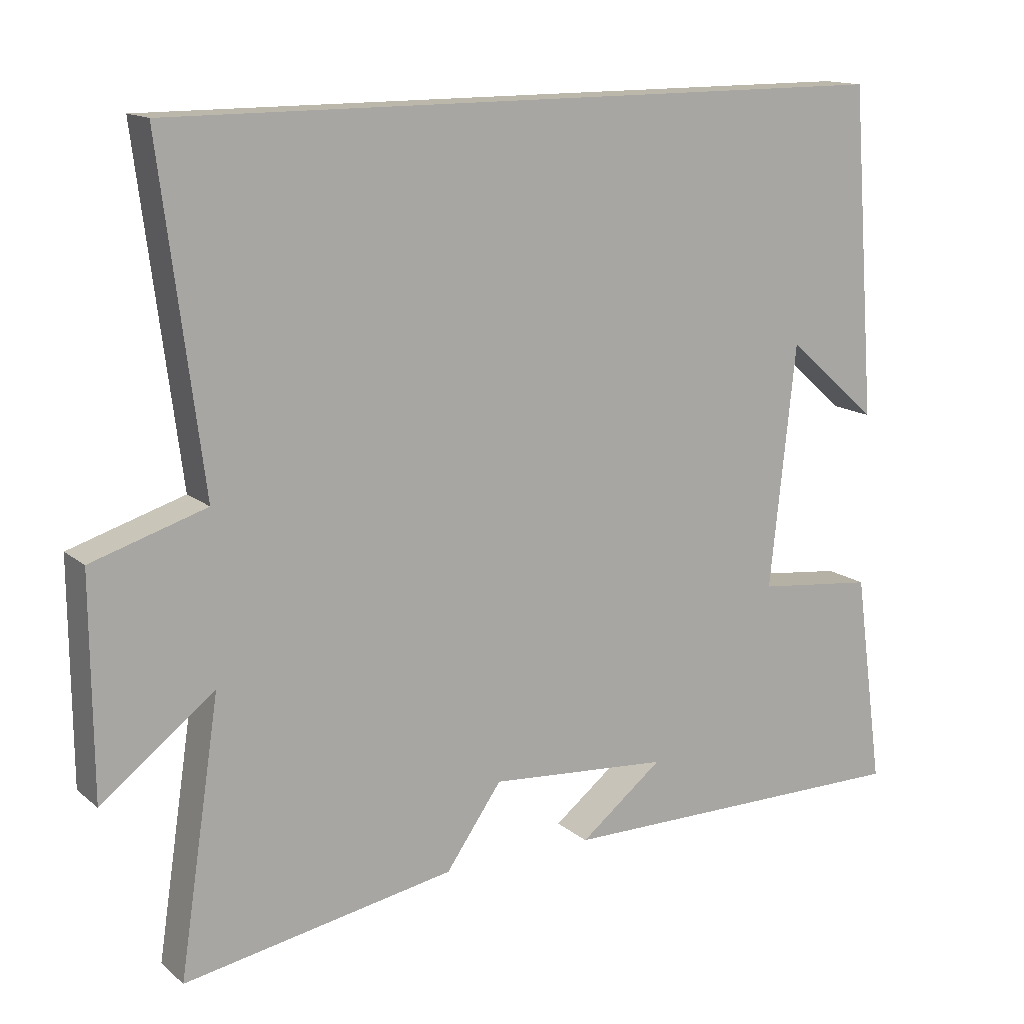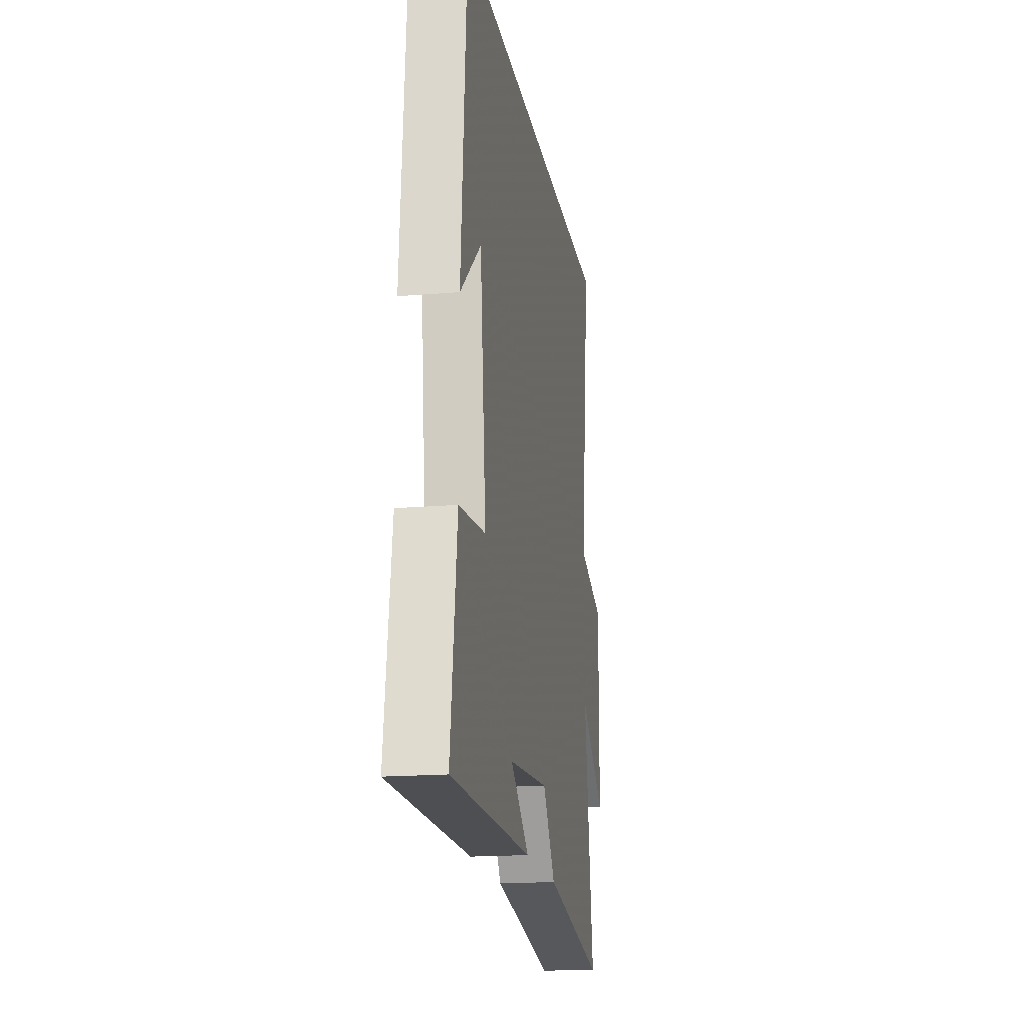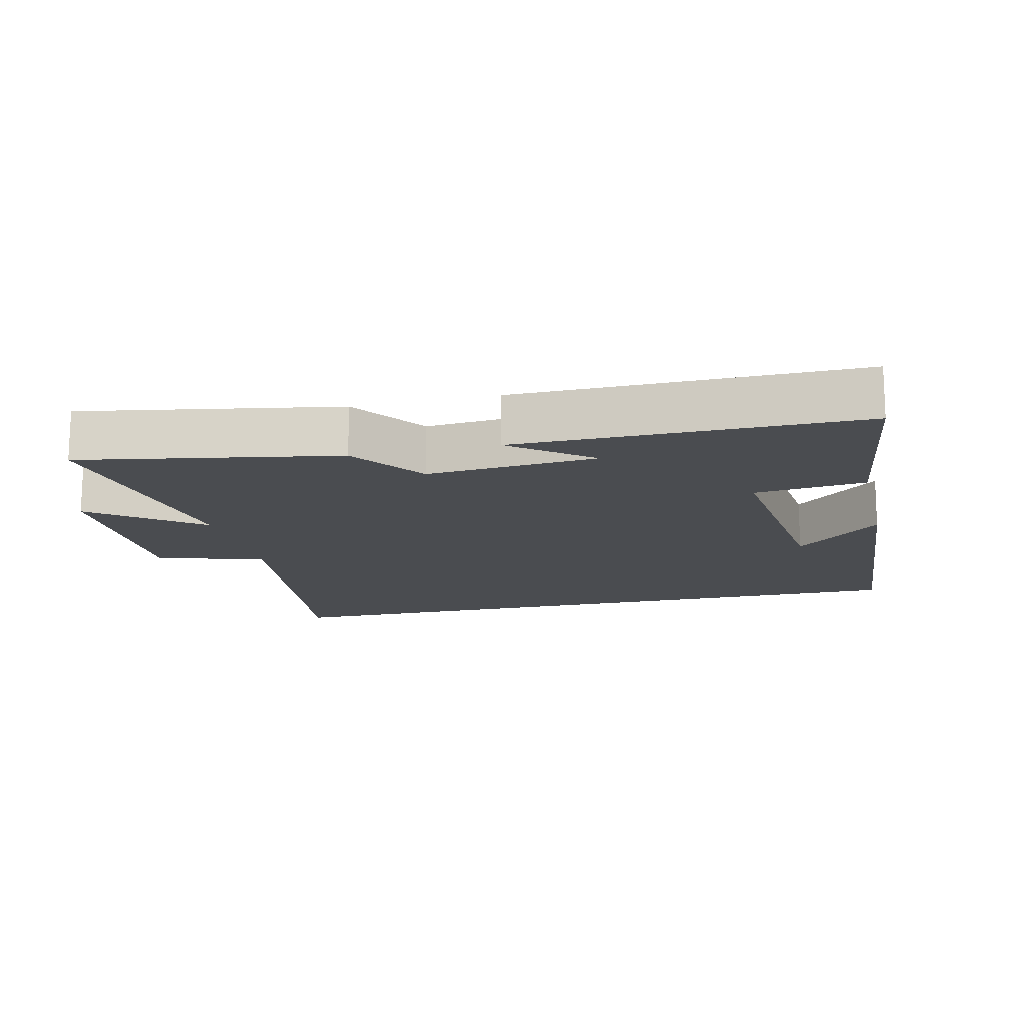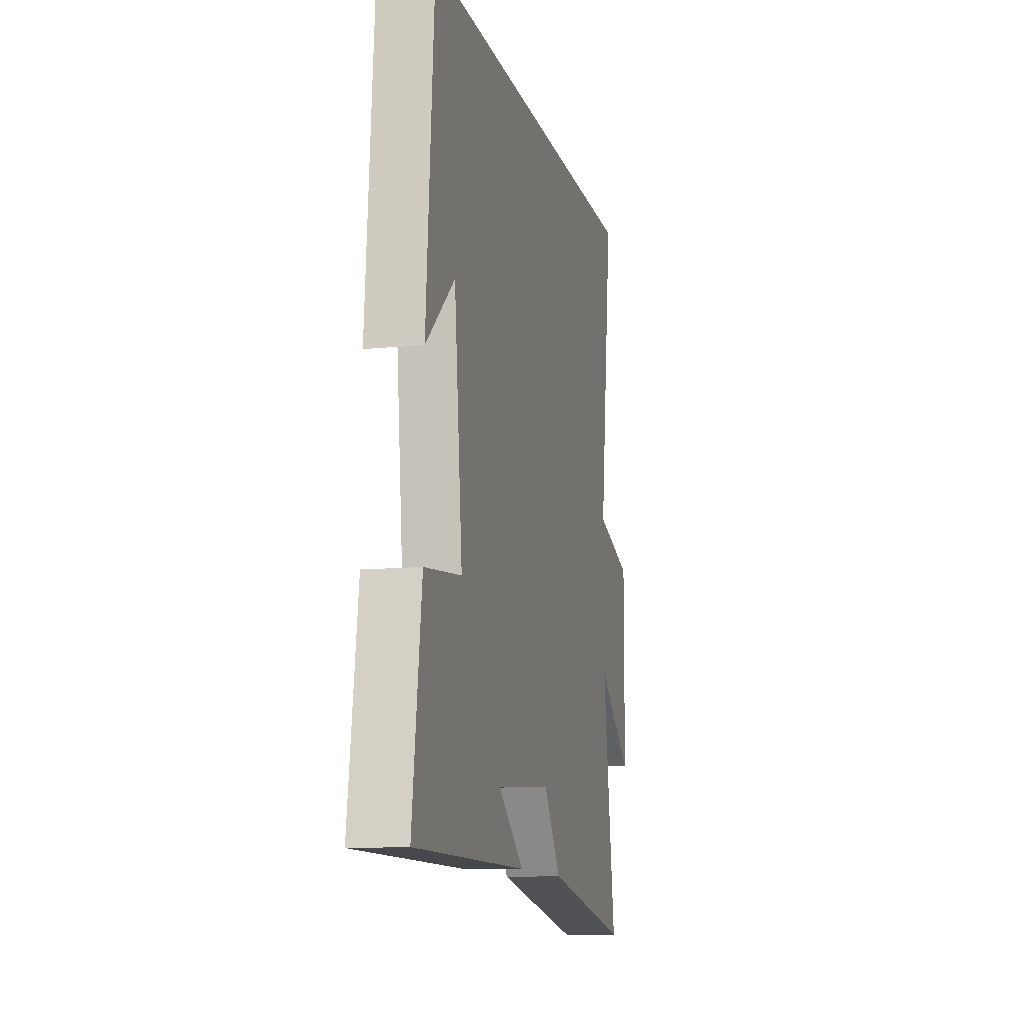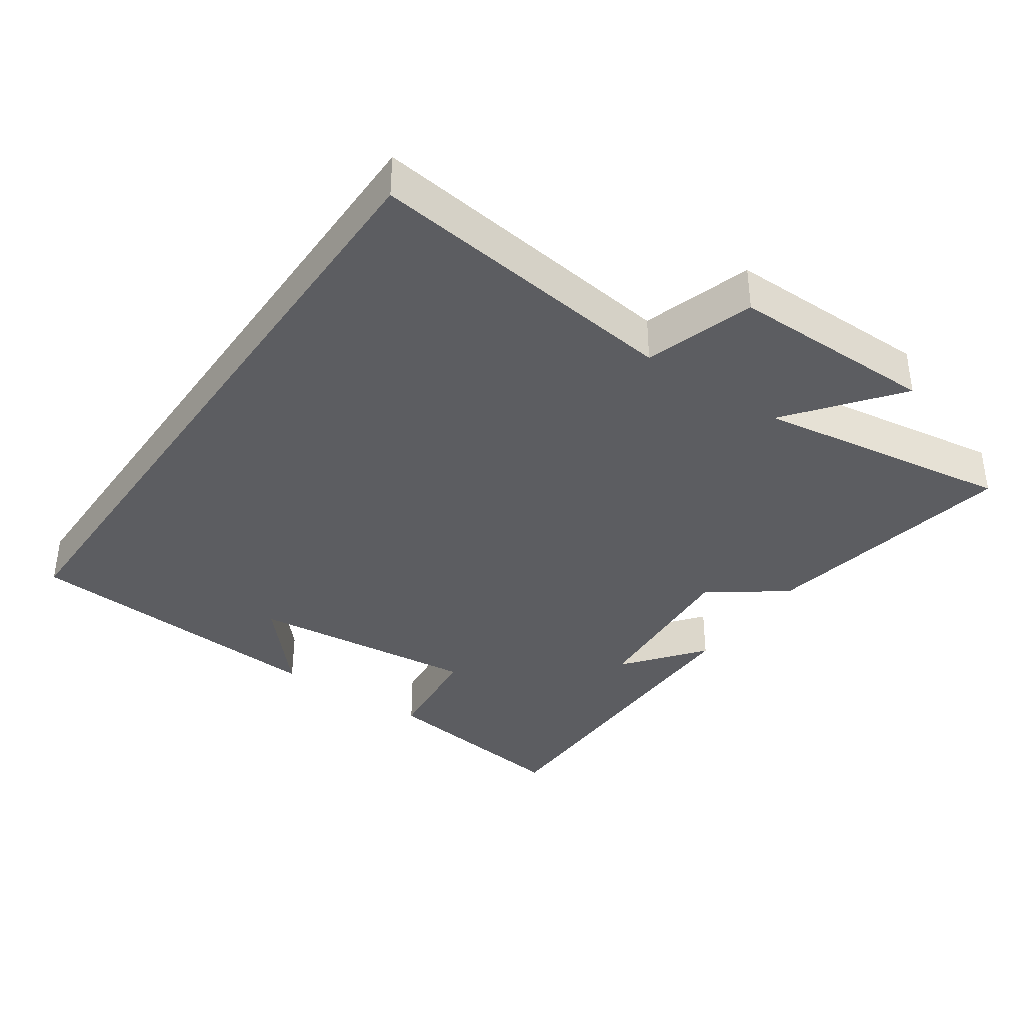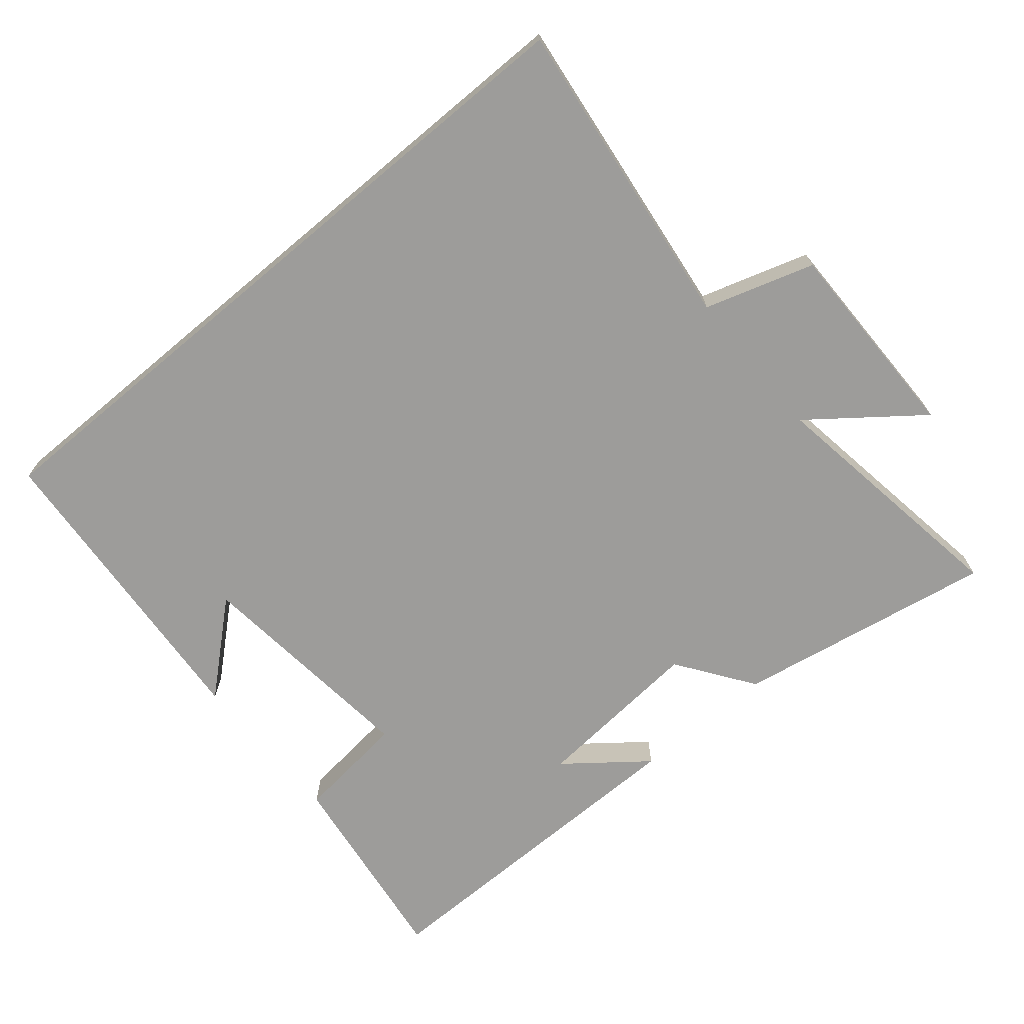
<metadata>
{"format":"obj","ext":"obj","renderer":"f3d","projection":"perspective","resolution":1024,"background":"white","views":[{"elev":14.3,"azim":149.2,"up":"+Z"},{"elev":-17.6,"azim":-80.6,"up":"+Z"},{"elev":-15.0,"azim":-166.7,"up":"+Y"},{"elev":-11.2,"azim":-76.7,"up":"+Z"},{"elev":-37.1,"azim":55.3,"up":"+Y"},{"elev":-70.0,"azim":40.0,"up":"+Y"}]}
</metadata>
<code>
v -0.541 0.07 -0.501
v -0.5 0.07 -0.203
v -0.336 0.07 -0.185
v -0.372 0.07 0.153
v -0.5 0.07 0.041
v -0.465 0.07 0.5
v 0.559 0.07 0.5
v 0.5 0.07 0.038
v 0.66 0.07 -0.012
v 0.658 0.07 -0.314
v 0.5 0.07 -0.192
v 0.557 0.07 -0.568
v 0.178 0.07 -0.5
v 0.1 0.07 -0.389
v -0.152 0.07 -0.409
v -0.036 0.07 -0.5
v -0.541 0 -0.501
v -0.5 0 -0.203
v -0.336 0 -0.185
v -0.372 0 0.153
v -0.5 0 0.041
v -0.465 0 0.5
v 0.559 0 0.5
v 0.5 0 0.038
v 0.66 0 -0.012
v 0.658 0 -0.314
v 0.5 0 -0.192
v 0.557 0 -0.568
v 0.178 0 -0.5
v 0.1 0 -0.389
v -0.152 0 -0.409
v -0.036 0 -0.5
f 15 16 1 2
f 14 15 2 3
f 11 12 13 14
f 11 14 3 4
f 8 9 10 11
f 8 11 4
f 7 8 4
f 6 7 4
f 4 5 6
f 18 17 32 31
f 19 18 31 30
f 30 29 28 27
f 20 19 30 27
f 27 26 25 24
f 20 27 24
f 20 24 23
f 20 23 22
f 22 21 20
f 1 17 18 2
f 2 18 19 3
f 3 19 20 4
f 4 20 21 5
f 5 21 22 6
f 6 22 23 7
f 7 23 24 8
f 8 24 25 9
f 9 25 26 10
f 10 26 27 11
f 11 27 28 12
f 12 28 29 13
f 13 29 30 14
f 14 30 31 15
f 15 31 32 16
f 16 32 17 1

</code>
